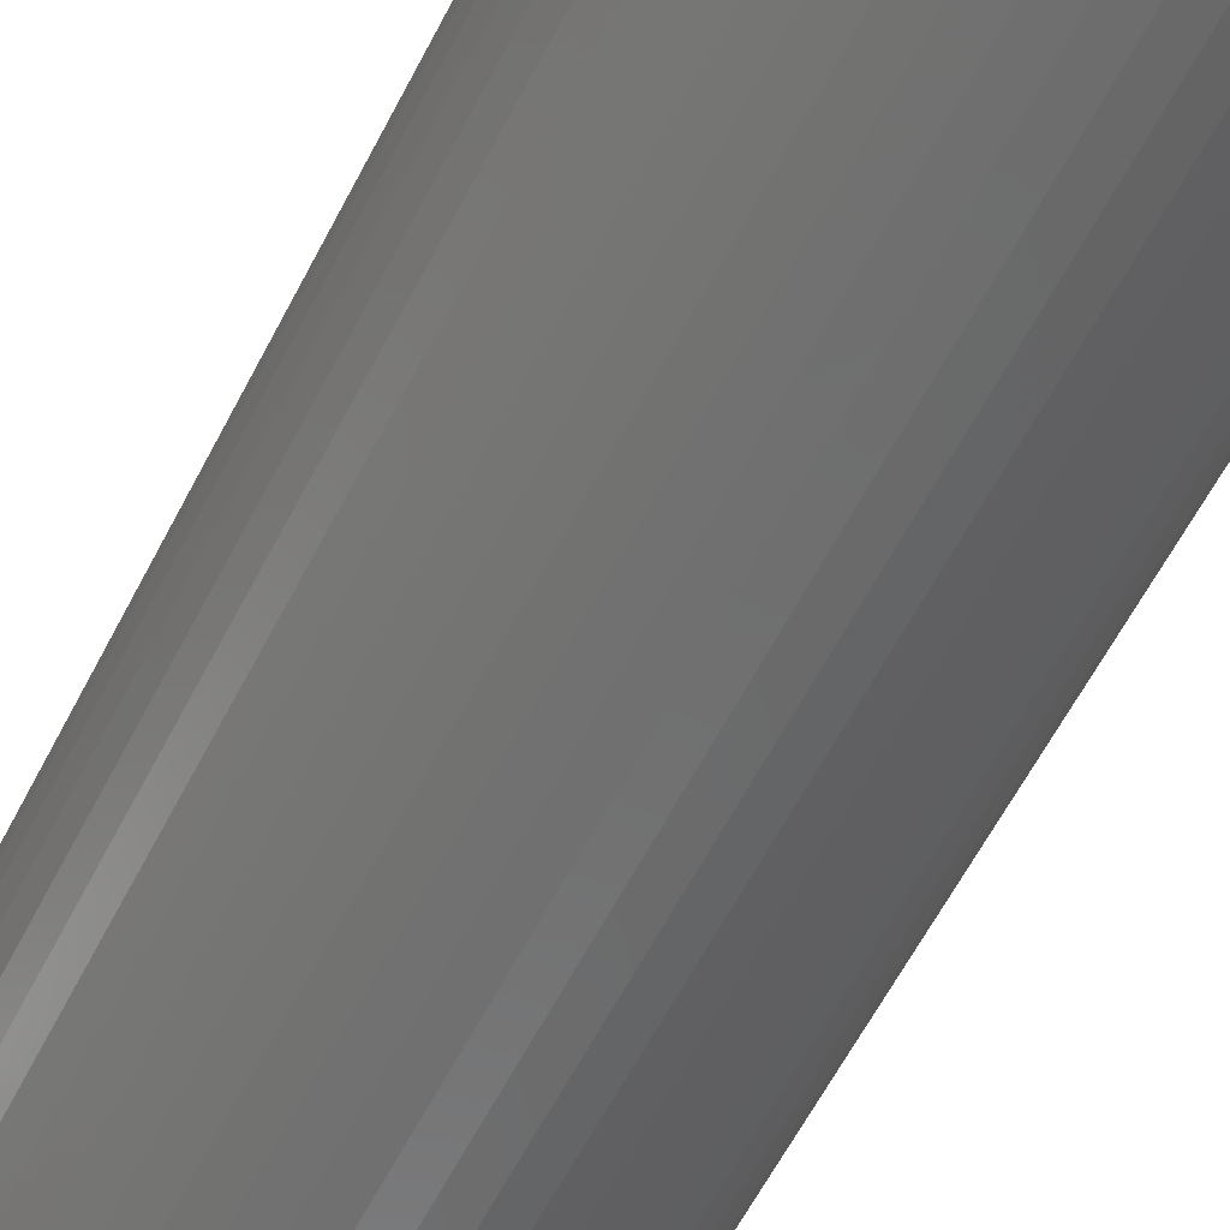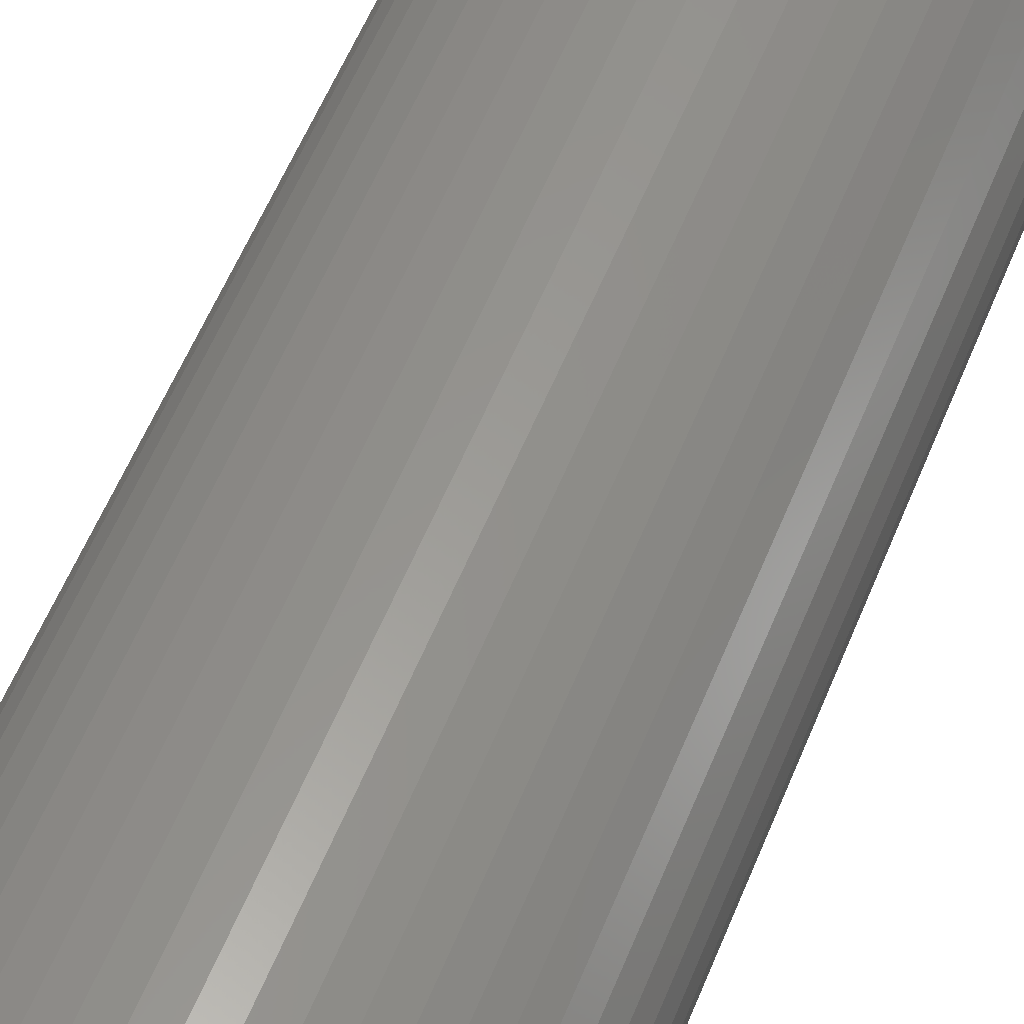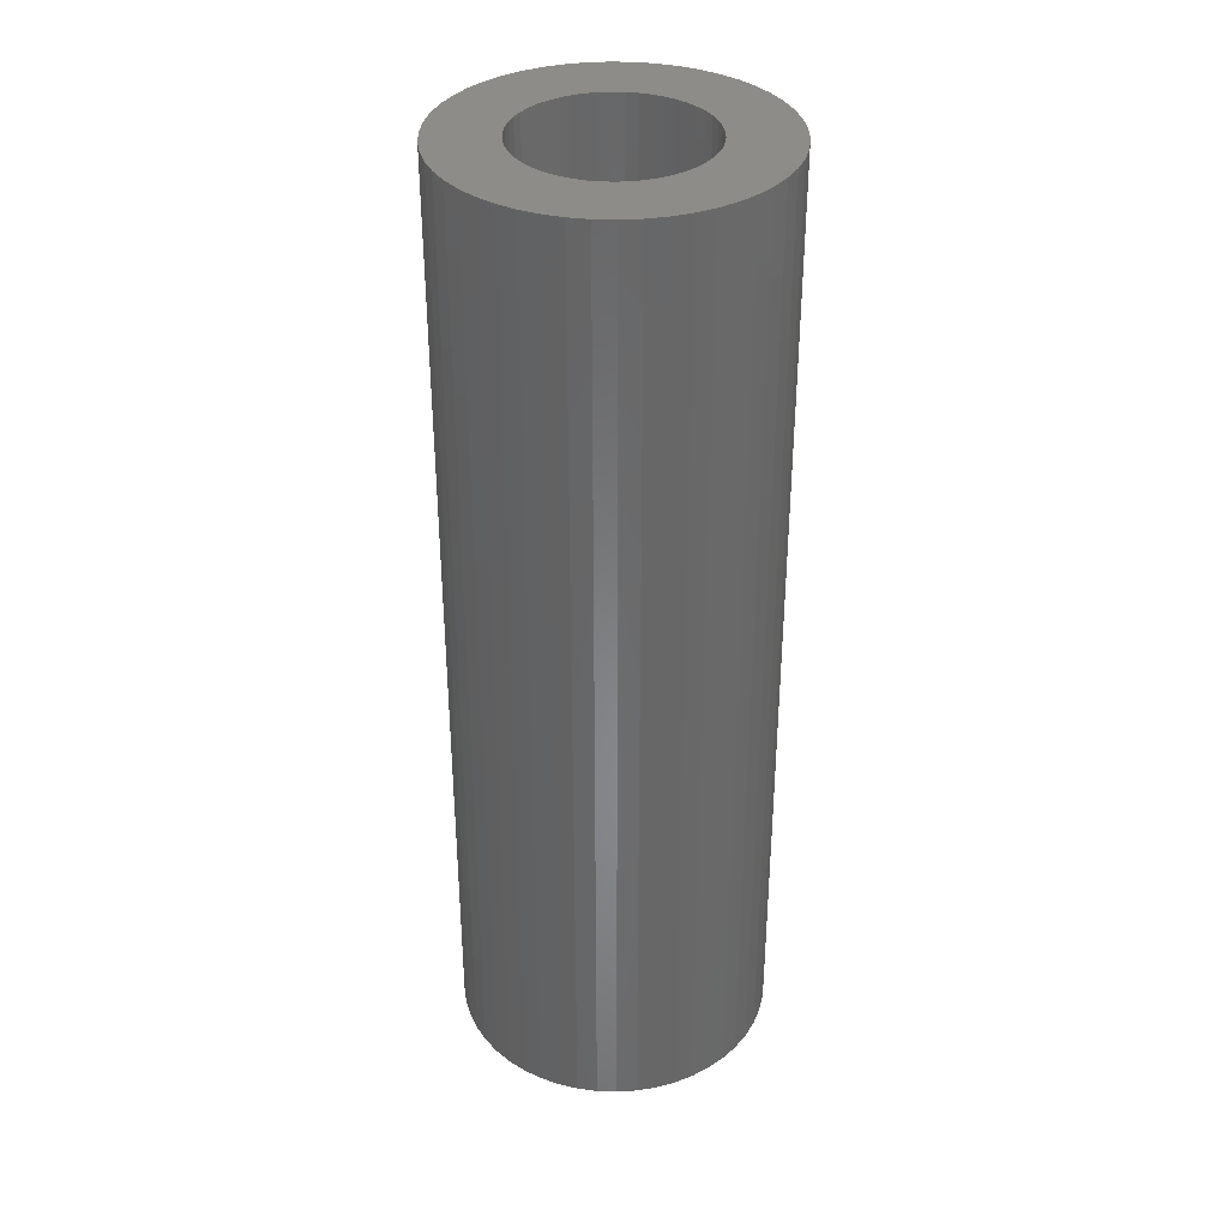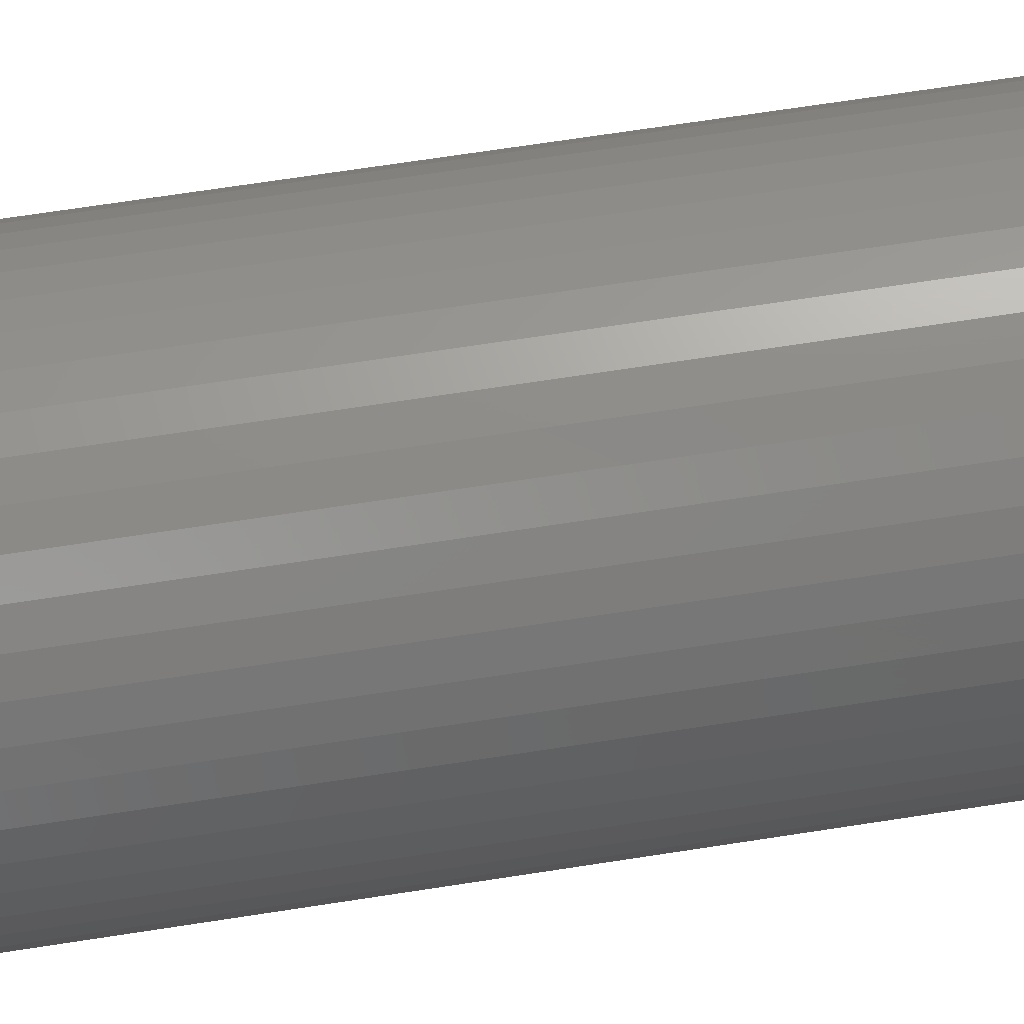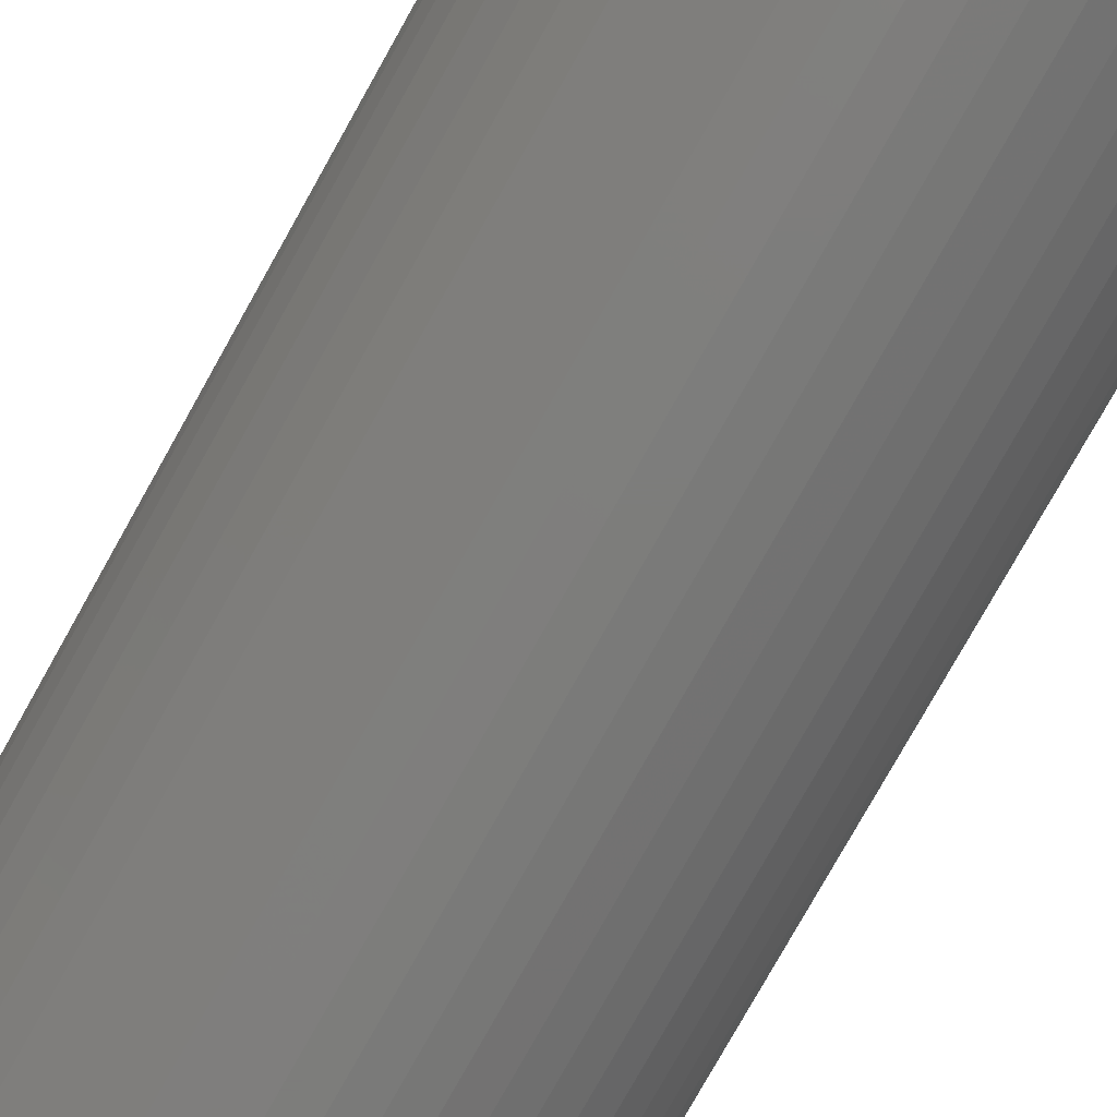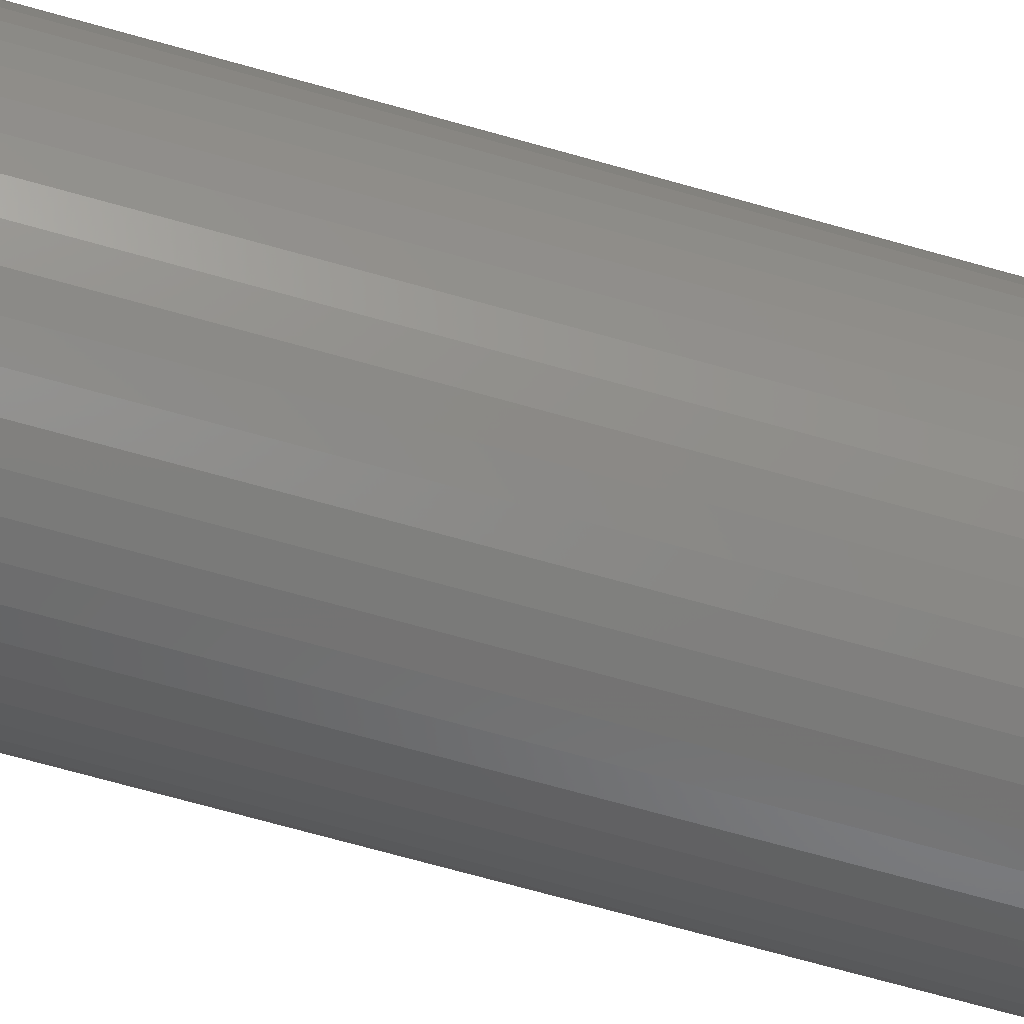
<metadata>
{"format":"stl","ext":"stl","renderer":"f3d","projection":"perspective","resolution":1024,"background":"white","views":[{"elev":-59.5,"azim":-26.9,"up":"+Y"},{"elev":57.1,"azim":21.9,"up":"+Y"},{"elev":35.5,"azim":38.6,"up":"+Z"},{"elev":67.3,"azim":-98.9,"up":"+Y"},{"elev":-76.5,"azim":-29.1,"up":"+Y"},{"elev":-72.8,"azim":-105.5,"up":"+Y"}]}
</metadata>
<code>
# stl→obj: 200 verts, 400 faces
v 7 0 21
v 6.945 0.8773 -21
v 6.945 0.8773 21
v 7 0 -21
v -7 0 -21
v -6.945 0.8773 21
v -6.945 0.8773 -21
v -7 0 21
v 0.4395 6.986 -21
v -0.4395 6.986 21
v 0.4395 6.986 21
v -0.4395 6.986 -21
v -0.4395 -6.986 -21
v 0.4395 -6.986 21
v -0.4395 -6.986 21
v 0.4395 -6.986 -21
v 5.103 4.792 -21
v 4.462 5.394 21
v 5.103 4.792 21
v 4.462 5.394 -21
v -4.462 5.394 -21
v -5.103 4.792 21
v -4.462 5.394 21
v -5.103 4.792 -21
v -2.163 6.657 -21
v -2.98 6.334 21
v -2.163 6.657 21
v -2.98 6.334 -21
v 6.508 2.577 21
v 6.134 3.372 -21
v 6.134 3.372 21
v 6.508 2.577 -21
v 6.78 1.741 -21
v 6.78 1.741 21
v 2.98 6.334 -21
v 2.163 6.657 21
v 2.98 6.334 21
v 2.163 6.657 -21
v 3.751 5.91 -21
v 3.751 5.91 21
v -6.508 2.577 -21
v -6.134 3.372 21
v -6.134 3.372 -21
v -6.508 2.577 21
v -6.78 1.741 -21
v -6.78 1.741 21
v -1.312 6.876 -21
v -1.312 6.876 21
v 1.312 -6.876 21
v 1.312 -6.876 -21
v 5.663 4.114 21
v 5.663 4.114 -21
v 1.312 6.876 21
v 1.312 6.876 -21
v -5.663 4.114 21
v -5.663 4.114 -21
v 4 0 21
v 3.968 0.5013 21
v 6.945 -0.8773 21
v 3.874 0.9948 21
v 3.968 -0.5013 21
v 3.719 1.472 21
v 6.78 -1.741 21
v 3.505 1.927 21
v 3.874 -0.9948 21
v 3.236 2.351 21
v 6.508 -2.577 21
v 2.916 2.738 21
v 3.719 -1.472 21
v 6.134 -3.372 21
v 2.55 3.082 21
v 2.143 3.377 21
v 1.703 3.619 21
v 1.236 3.804 21
v 0.7495 3.929 21
v 0.2512 3.992 21
v -0.2512 3.992 21
v -0.7495 3.929 21
v -1.236 3.804 21
v -1.703 3.619 21
v -2.143 3.377 21
v -3.751 5.91 21
v -2.55 3.082 21
v -2.916 2.738 21
v -3.236 2.351 21
v -3.505 1.927 21
v -3.719 1.472 21
v 3.505 -1.927 21
v 5.663 -4.114 21
v 3.236 -2.351 21
v 5.103 -4.792 21
v 2.916 -2.738 21
v 4.462 -5.394 21
v 2.55 -3.082 21
v 3.751 -5.91 21
v 2.143 -3.377 21
v 2.98 -6.334 21
v 1.703 -3.619 21
v 2.163 -6.657 21
v 1.236 -3.804 21
v 0.7495 -3.929 21
v 0.2512 -3.992 21
v -0.2512 -3.992 21
v -0.7495 -3.929 21
v -1.312 -6.876 21
v -1.236 -3.804 21
v -2.163 -6.657 21
v -1.703 -3.619 21
v -2.98 -6.334 21
v -2.143 -3.377 21
v -3.751 -5.91 21
v -2.55 -3.082 21
v -4.462 -5.394 21
v -2.916 -2.738 21
v -5.103 -4.792 21
v -3.236 -2.351 21
v -5.663 -4.114 21
v -3.505 -1.927 21
v -6.134 -3.372 21
v -3.719 -1.472 21
v -6.508 -2.577 21
v -3.874 -0.9948 21
v -6.78 -1.741 21
v -3.968 -0.5013 21
v -6.945 -0.8773 21
v -4 0 21
v -3.874 0.9948 21
v -3.968 0.5013 21
v -3.751 5.91 -21
v 6.945 -0.8773 -21
v 6.508 -2.577 -21
v 6.134 -3.372 -21
v -5.103 -4.792 -21
v -4.462 -5.394 -21
v -6.134 -3.372 -21
v -6.508 -2.577 -21
v -5.663 -4.114 -21
v 4 0 -21
v 3.968 -0.5013 -21
v 6.78 -1.741 -21
v 3.874 -0.9948 -21
v 3.968 0.5013 -21
v 3.719 -1.472 -21
v 3.505 -1.927 -21
v 5.663 -4.114 -21
v 3.874 0.9948 -21
v 3.236 -2.351 -21
v 5.103 -4.792 -21
v 2.916 -2.738 -21
v 4.462 -5.394 -21
v 3.719 1.472 -21
v 2.55 -3.082 -21
v 3.751 -5.91 -21
v 2.143 -3.377 -21
v 2.98 -6.334 -21
v 1.703 -3.619 -21
v 2.163 -6.657 -21
v 1.236 -3.804 -21
v 0.7495 -3.929 -21
v 0.2512 -3.992 -21
v -0.2512 -3.992 -21
v -0.7495 -3.929 -21
v -1.312 -6.876 -21
v -1.236 -3.804 -21
v -2.163 -6.657 -21
v -1.703 -3.619 -21
v -2.98 -6.334 -21
v -2.143 -3.377 -21
v -3.751 -5.91 -21
v -2.55 -3.082 -21
v -2.916 -2.738 -21
v -3.236 -2.351 -21
v -3.505 -1.927 -21
v -3.719 -1.472 -21
v 3.505 1.927 -21
v 3.236 2.351 -21
v 2.916 2.738 -21
v 2.55 3.082 -21
v 2.143 3.377 -21
v 1.703 3.619 -21
v 1.236 3.804 -21
v 0.7495 3.929 -21
v 0.2512 3.992 -21
v -0.2512 3.992 -21
v -0.7495 3.929 -21
v -1.236 3.804 -21
v -1.703 3.619 -21
v -2.143 3.377 -21
v -2.55 3.082 -21
v -2.916 2.738 -21
v -3.236 2.351 -21
v -3.505 1.927 -21
v -3.719 1.472 -21
v -3.874 0.9948 -21
v -3.968 0.5013 -21
v -4 0 -21
v -3.874 -0.9948 -21
v -6.78 -1.741 -21
v -3.968 -0.5013 -21
v -6.945 -0.8773 -21
f 1 2 3
f 2 1 4
f 5 6 7
f 6 5 8
f 9 10 11
f 10 9 12
f 13 14 15
f 14 13 16
f 17 18 19
f 18 17 20
f 21 22 23
f 22 21 24
f 25 26 27
f 26 25 28
f 29 30 31
f 30 29 32
f 3 33 34
f 33 3 2
f 35 36 37
f 36 35 38
f 39 37 40
f 37 39 35
f 41 42 43
f 42 41 44
f 45 44 41
f 44 45 46
f 47 27 48
f 27 47 25
f 16 49 14
f 49 16 50
f 34 32 29
f 32 34 33
f 51 17 19
f 17 51 52
f 31 52 51
f 52 31 30
f 38 53 36
f 53 38 54
f 54 11 53
f 11 54 9
f 20 40 18
f 40 20 39
f 43 55 56
f 55 43 42
f 56 22 24
f 22 56 55
f 7 46 45
f 46 7 6
f 57 1 3
f 58 3 34
f 1 57 59
f 60 34 29
f 61 59 57
f 62 29 31
f 59 61 63
f 64 31 51
f 65 63 61
f 66 51 19
f 63 65 67
f 68 19 18
f 69 67 65
f 67 69 70
f 3 58 57
f 34 60 58
f 71 18 40
f 29 62 60
f 31 64 62
f 51 66 64
f 72 40 37
f 19 68 66
f 18 71 68
f 73 37 36
f 40 72 71
f 37 73 72
f 74 36 53
f 36 74 73
f 53 75 74
f 11 75 53
f 11 76 75
f 11 77 76
f 10 77 11
f 10 78 77
f 48 78 10
f 78 48 79
f 27 79 48
f 79 27 80
f 26 80 27
f 80 26 81
f 82 81 26
f 81 82 83
f 23 83 82
f 83 23 84
f 22 84 23
f 84 22 85
f 55 85 22
f 85 55 86
f 42 86 55
f 86 42 87
f 88 70 69
f 70 88 89
f 90 89 88
f 89 90 91
f 92 91 90
f 91 92 93
f 94 93 92
f 93 94 95
f 96 95 94
f 95 96 97
f 98 97 96
f 97 98 99
f 100 99 98
f 99 100 49
f 101 49 100
f 101 14 49
f 102 14 101
f 103 14 102
f 103 15 14
f 104 15 103
f 105 104 106
f 104 105 15
f 107 106 108
f 109 108 110
f 106 107 105
f 111 110 112
f 113 112 114
f 108 109 107
f 115 114 116
f 117 116 118
f 119 118 120
f 110 111 109
f 121 120 122
f 123 122 124
f 125 124 126
f 44 87 42
f 112 113 111
f 87 44 127
f 114 115 113
f 46 127 44
f 116 117 115
f 127 46 128
f 118 119 117
f 6 128 46
f 120 121 119
f 128 6 126
f 122 123 121
f 8 126 6
f 124 125 123
f 126 8 125
f 28 82 26
f 82 28 129
f 129 23 82
f 23 129 21
f 12 48 10
f 48 12 47
f 59 4 1
f 4 59 130
f 70 131 67
f 131 70 132
f 133 113 115
f 113 133 134
f 135 121 136
f 121 135 119
f 137 119 135
f 119 137 117
f 138 4 130
f 139 130 140
f 4 138 2
f 141 140 131
f 142 2 138
f 143 131 132
f 2 142 33
f 144 132 145
f 146 33 142
f 147 145 148
f 33 146 32
f 149 148 150
f 151 32 146
f 32 151 30
f 130 139 138
f 140 141 139
f 152 150 153
f 131 143 141
f 132 144 143
f 145 147 144
f 154 153 155
f 148 149 147
f 150 152 149
f 156 155 157
f 153 154 152
f 155 156 154
f 158 157 50
f 157 158 156
f 50 159 158
f 16 159 50
f 16 160 159
f 16 161 160
f 13 161 16
f 13 162 161
f 163 162 13
f 162 163 164
f 165 164 163
f 164 165 166
f 167 166 165
f 166 167 168
f 169 168 167
f 168 169 170
f 134 170 169
f 170 134 171
f 133 171 134
f 171 133 172
f 137 172 133
f 172 137 173
f 135 173 137
f 173 135 174
f 175 30 151
f 30 175 52
f 176 52 175
f 52 176 17
f 177 17 176
f 17 177 20
f 178 20 177
f 20 178 39
f 179 39 178
f 39 179 35
f 180 35 179
f 35 180 38
f 181 38 180
f 38 181 54
f 182 54 181
f 182 9 54
f 183 9 182
f 184 9 183
f 184 12 9
f 185 12 184
f 47 185 186
f 185 47 12
f 25 186 187
f 28 187 188
f 186 25 47
f 129 188 189
f 21 189 190
f 187 28 25
f 24 190 191
f 56 191 192
f 43 192 193
f 188 129 28
f 41 193 194
f 45 194 195
f 7 195 196
f 136 174 135
f 189 21 129
f 174 136 197
f 190 24 21
f 198 197 136
f 191 56 24
f 197 198 199
f 192 43 56
f 200 199 198
f 193 41 43
f 199 200 196
f 194 45 41
f 5 196 200
f 195 7 45
f 196 5 7
f 155 95 97
f 95 155 153
f 67 140 63
f 140 67 131
f 133 117 137
f 117 133 115
f 136 123 198
f 123 136 121
f 150 91 93
f 91 150 148
f 157 97 99
f 97 157 155
f 50 99 49
f 99 50 157
f 63 130 59
f 130 63 140
f 89 132 70
f 132 89 145
f 91 145 89
f 145 91 148
f 163 15 105
f 15 163 13
f 167 107 109
f 107 167 165
f 165 105 107
f 105 165 163
f 198 125 200
f 125 198 123
f 200 8 5
f 8 200 125
f 153 93 95
f 93 153 150
f 169 109 111
f 109 169 167
f 134 111 113
f 111 134 169
f 138 58 142
f 58 138 57
f 126 195 128
f 195 126 196
f 184 76 77
f 76 184 183
f 160 103 102
f 103 160 161
f 178 68 71
f 68 178 177
f 190 83 84
f 83 190 189
f 187 79 80
f 79 187 186
f 151 64 175
f 64 151 62
f 175 66 176
f 66 175 64
f 181 73 74
f 73 181 180
f 182 74 75
f 74 182 181
f 179 71 72
f 71 179 178
f 86 191 85
f 191 86 192
f 85 190 84
f 190 85 191
f 127 193 87
f 193 127 194
f 188 80 81
f 80 188 187
f 186 78 79
f 78 186 185
f 159 102 101
f 102 159 160
f 146 62 151
f 62 146 60
f 142 60 146
f 60 142 58
f 176 68 177
f 68 176 66
f 183 75 76
f 75 183 182
f 180 72 73
f 72 180 179
f 87 192 86
f 192 87 193
f 128 194 127
f 194 128 195
f 189 81 83
f 81 189 188
f 185 77 78
f 77 185 184
f 149 90 147
f 90 149 92
f 143 65 141
f 65 143 69
f 141 61 139
f 61 141 65
f 164 108 106
f 108 164 166
f 156 100 98
f 100 156 158
f 154 98 96
f 98 154 156
f 147 88 144
f 88 147 90
f 139 57 138
f 57 139 61
f 162 106 104
f 106 162 164
f 114 172 116
f 172 114 171
f 118 174 120
f 174 118 173
f 120 197 122
f 197 120 174
f 124 196 126
f 196 124 199
f 158 101 100
f 101 158 159
f 149 94 92
f 94 149 152
f 152 96 94
f 96 152 154
f 144 69 143
f 69 144 88
f 161 104 103
f 104 161 162
f 170 114 112
f 114 170 171
f 166 110 108
f 110 166 168
f 116 173 118
f 173 116 172
f 122 199 124
f 199 122 197
f 168 112 110
f 112 168 170

</code>
